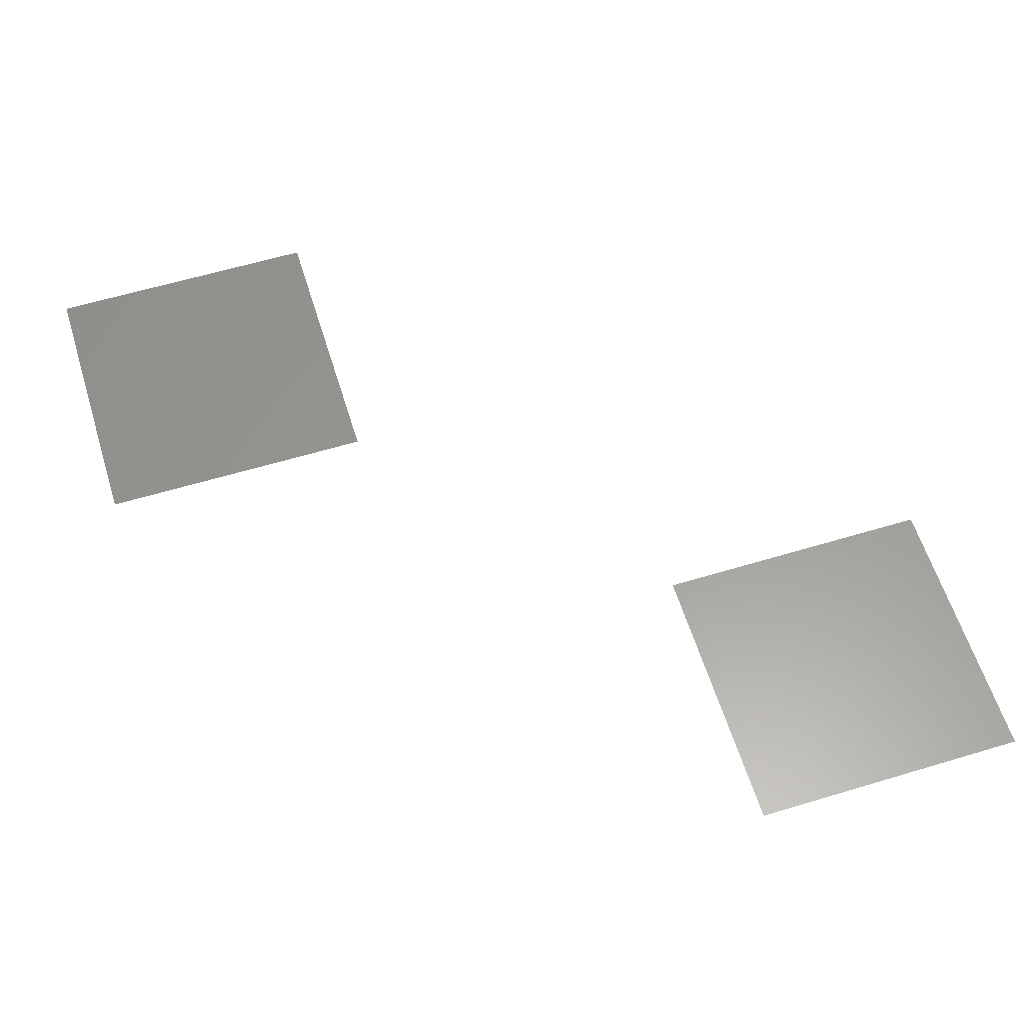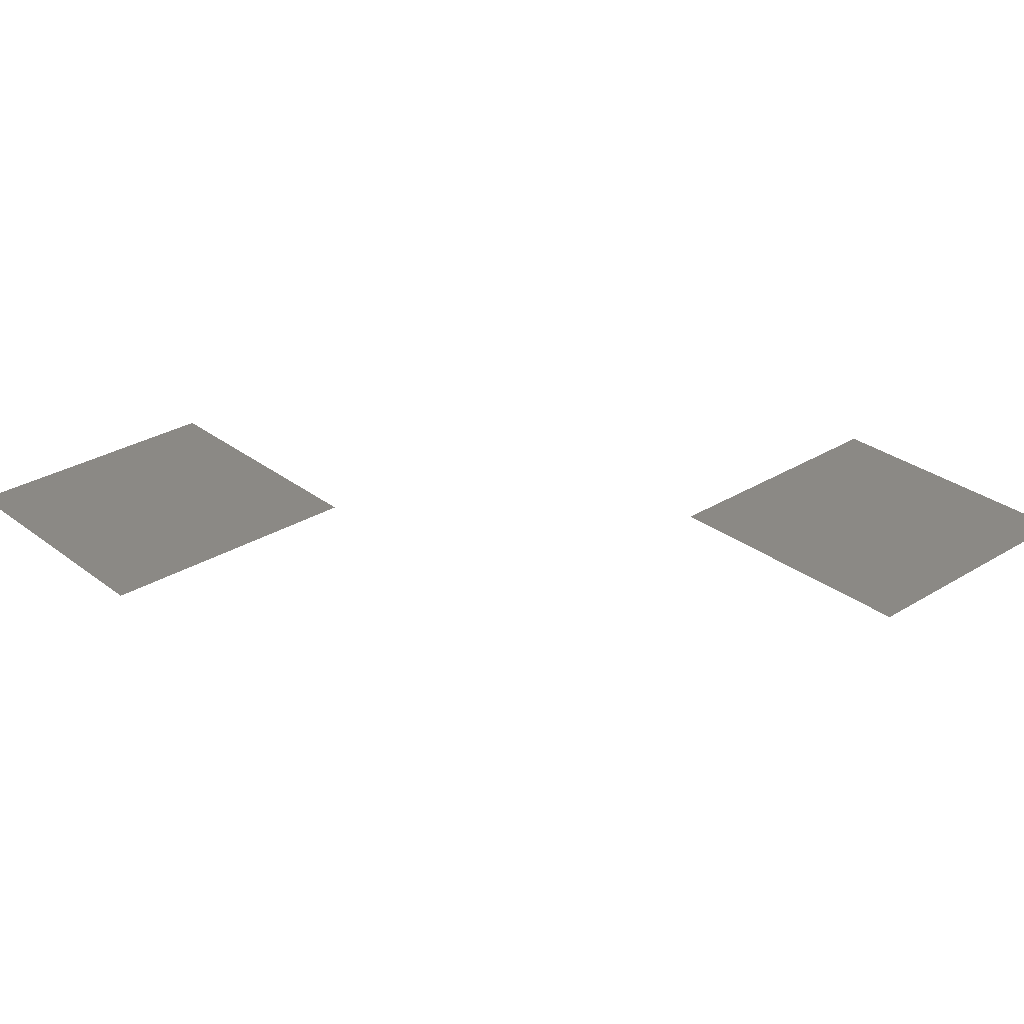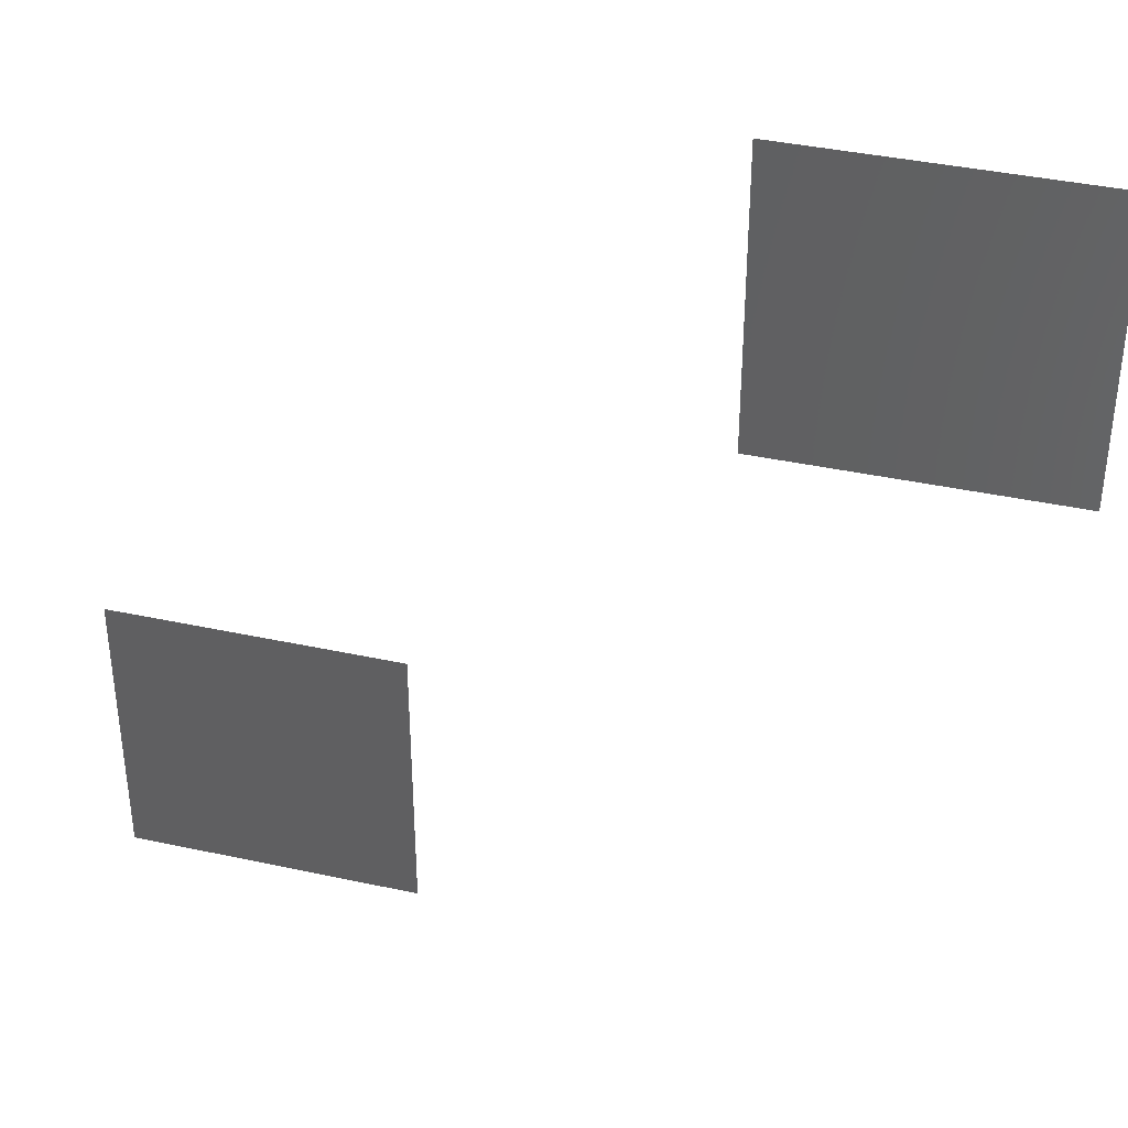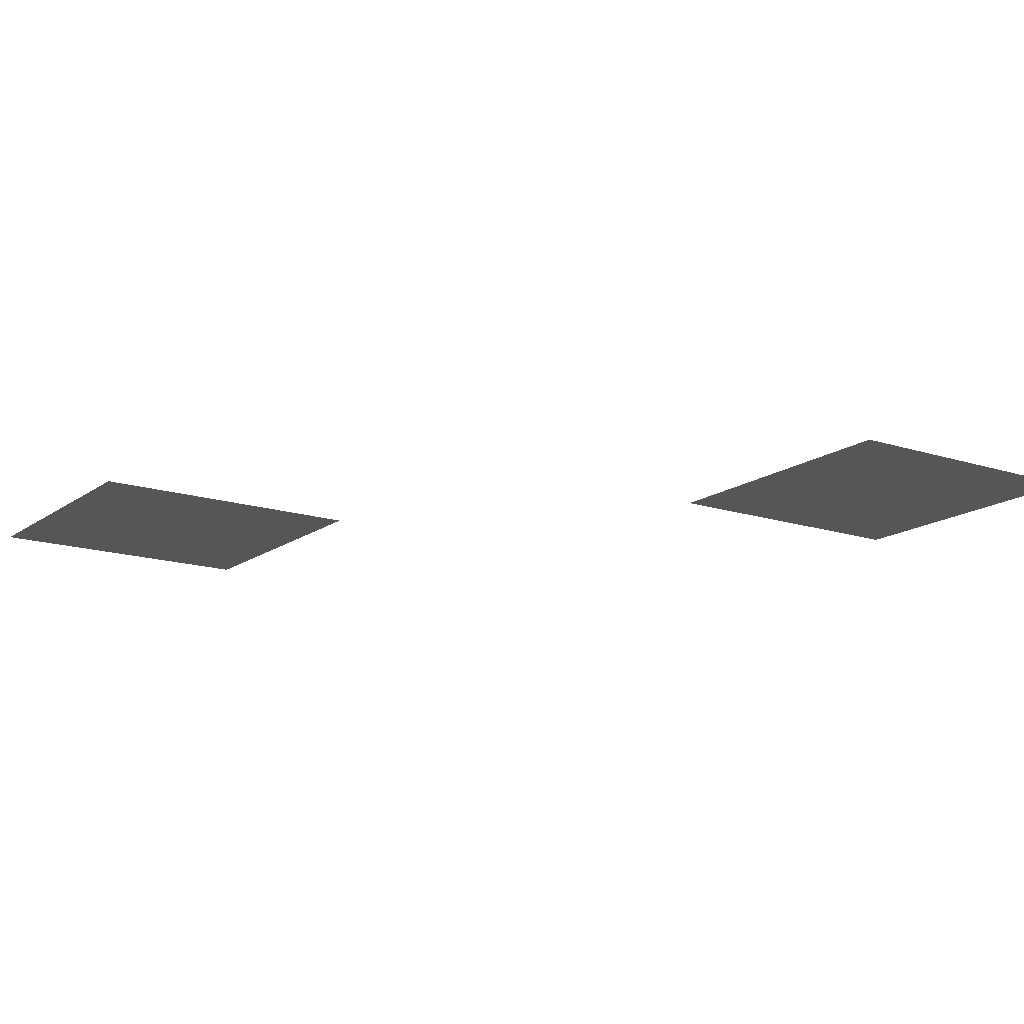
<metadata>
{"format":"stl","ext":"stl","renderer":"f3d","projection":"perspective","resolution":1024,"background":"white","views":[{"elev":59.9,"azim":-107.2,"up":"+Z"},{"elev":29.4,"azim":48.0,"up":"+Z"},{"elev":38.8,"azim":15.3,"up":"+Y"},{"elev":-15.5,"azim":55.6,"up":"+Z"}]}
</metadata>
<code>
# stl→obj: 8 verts, 4 faces
v 0 1 0
v 1 0 0
v 1 1 0
v 0 0 0
v 2 3 0
v 3 2 0
v 3 3 0
v 2 2 0
f 1 2 3
f 1 4 2
f 5 6 7
f 5 8 6

</code>
